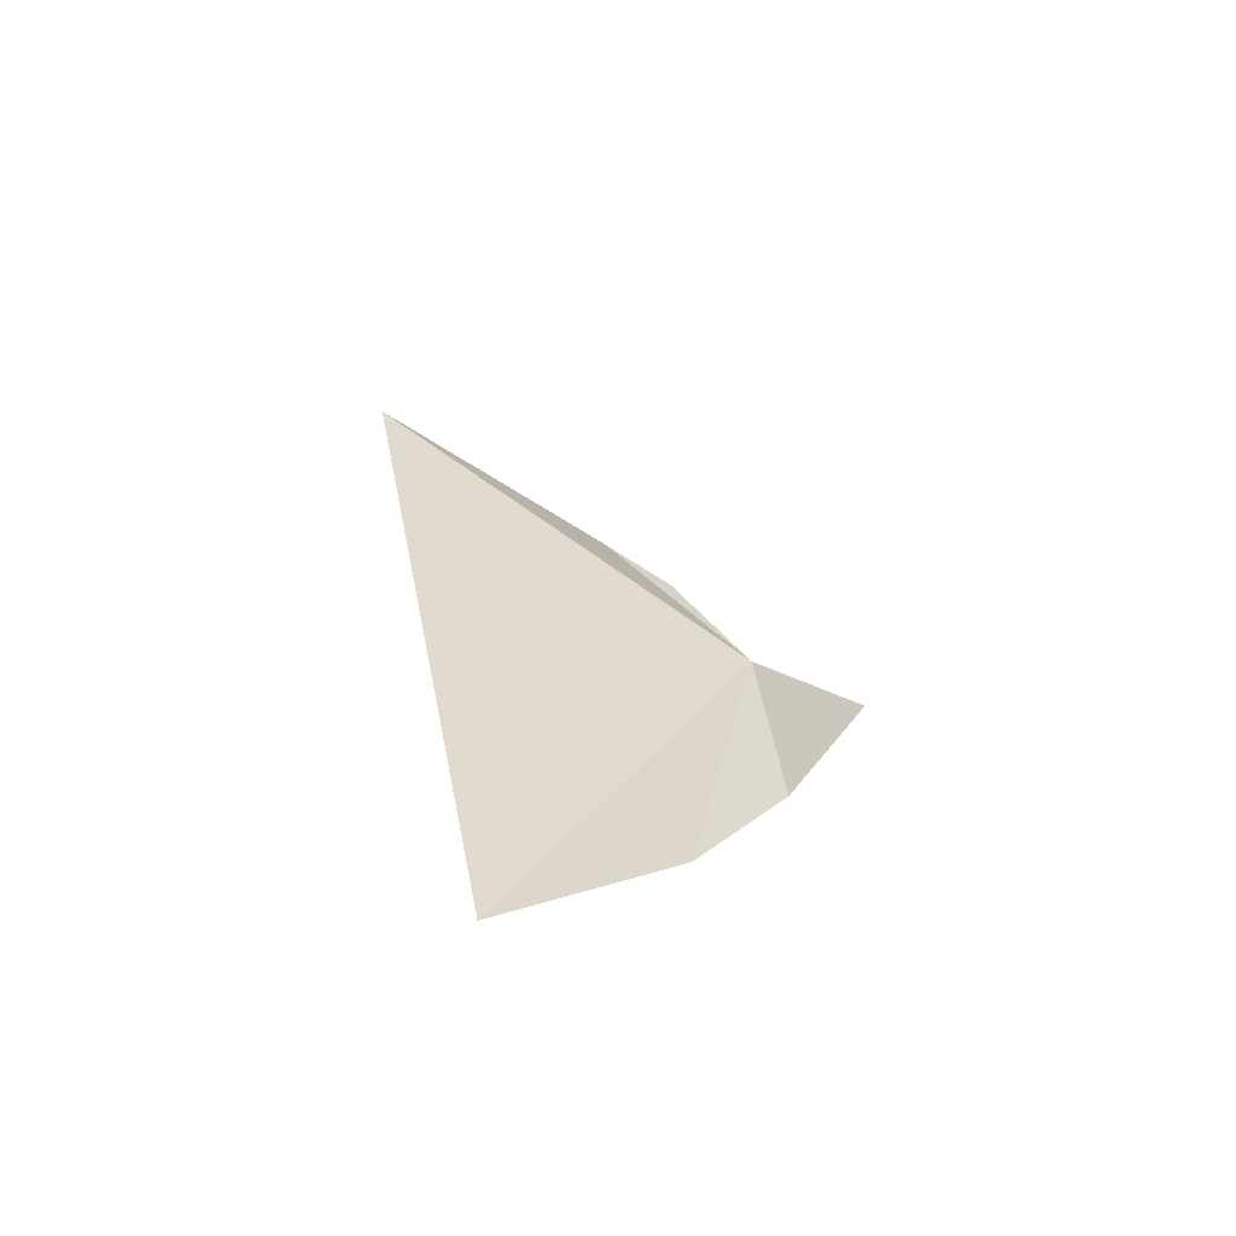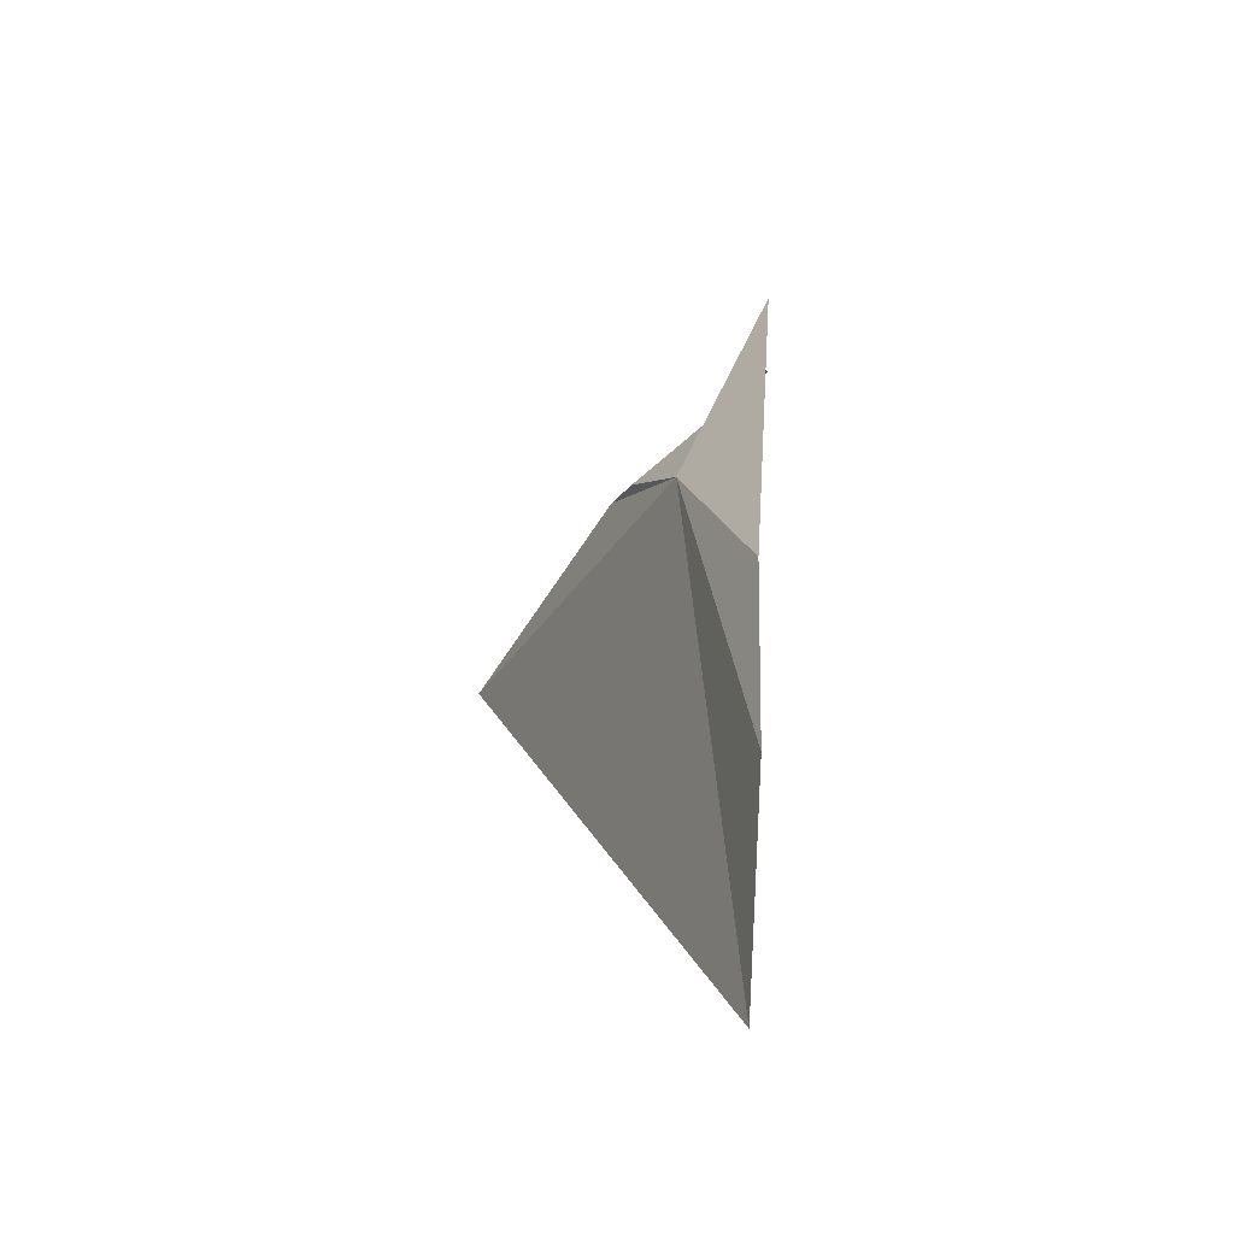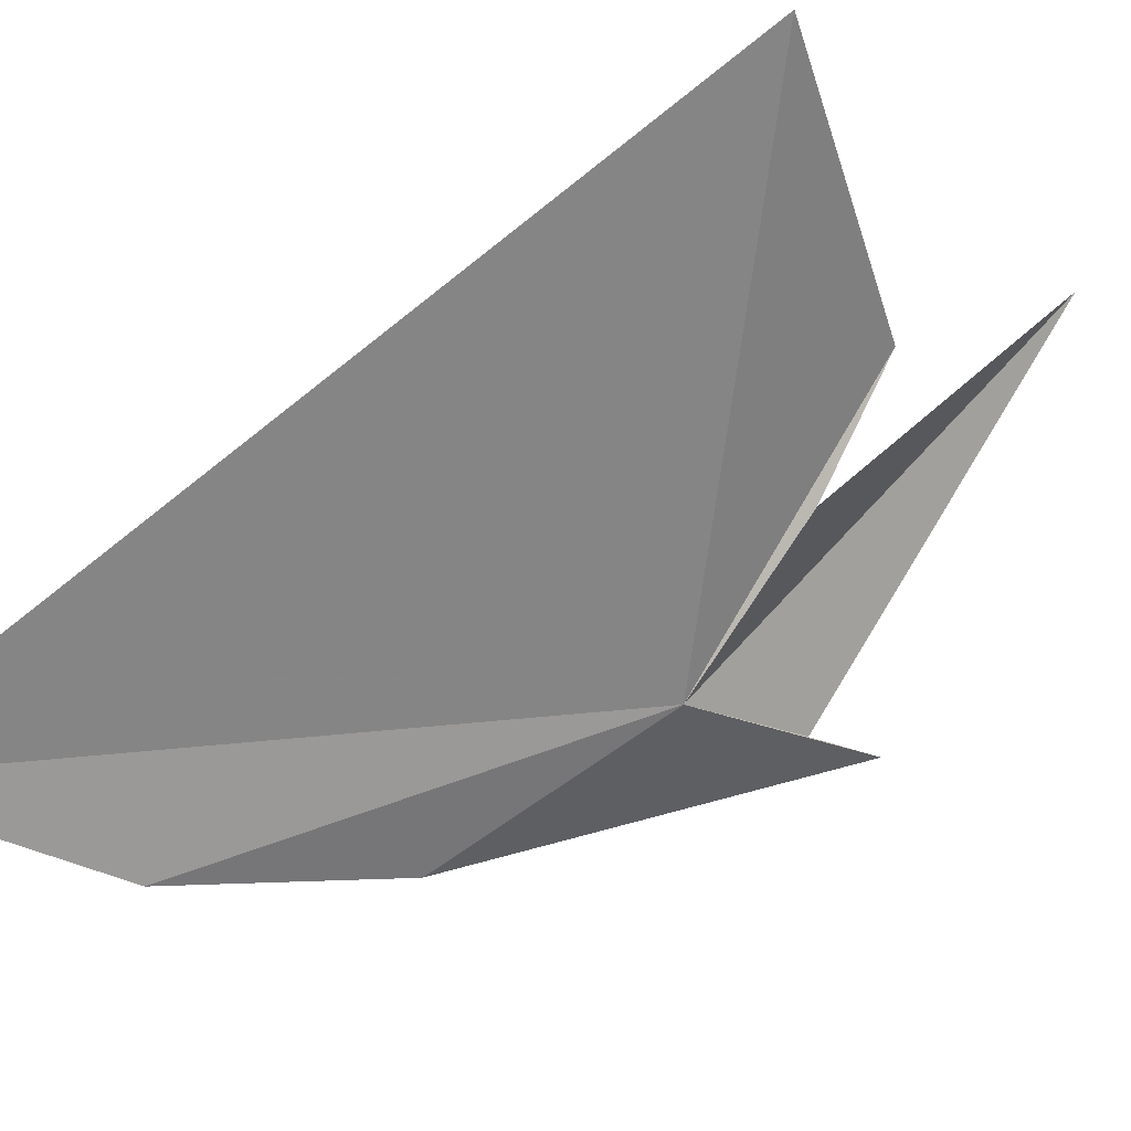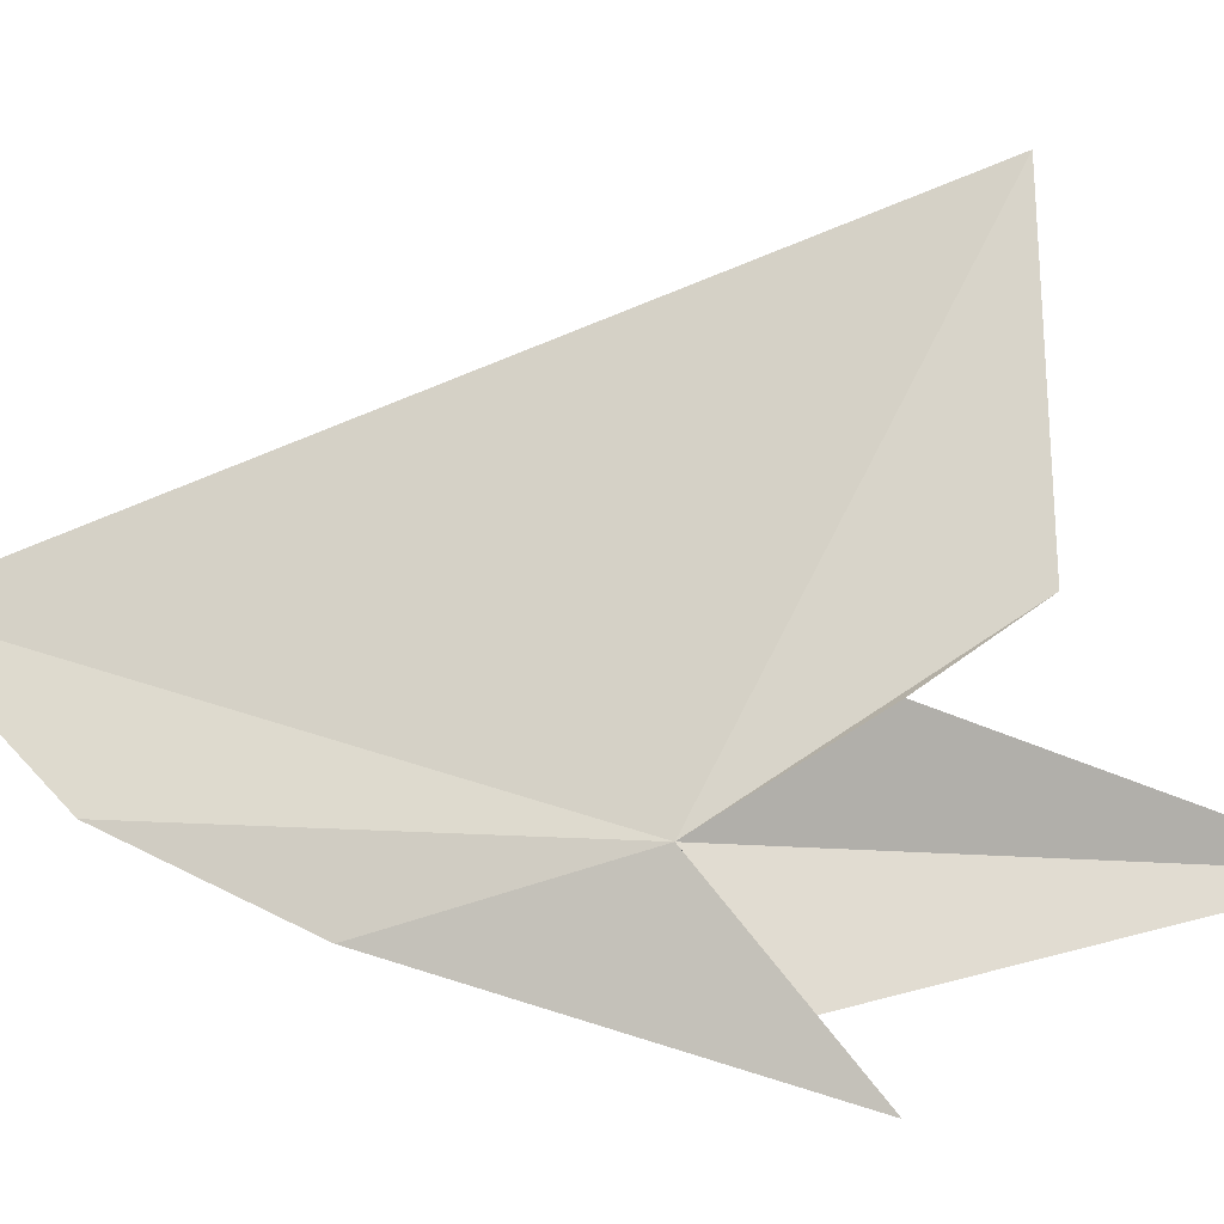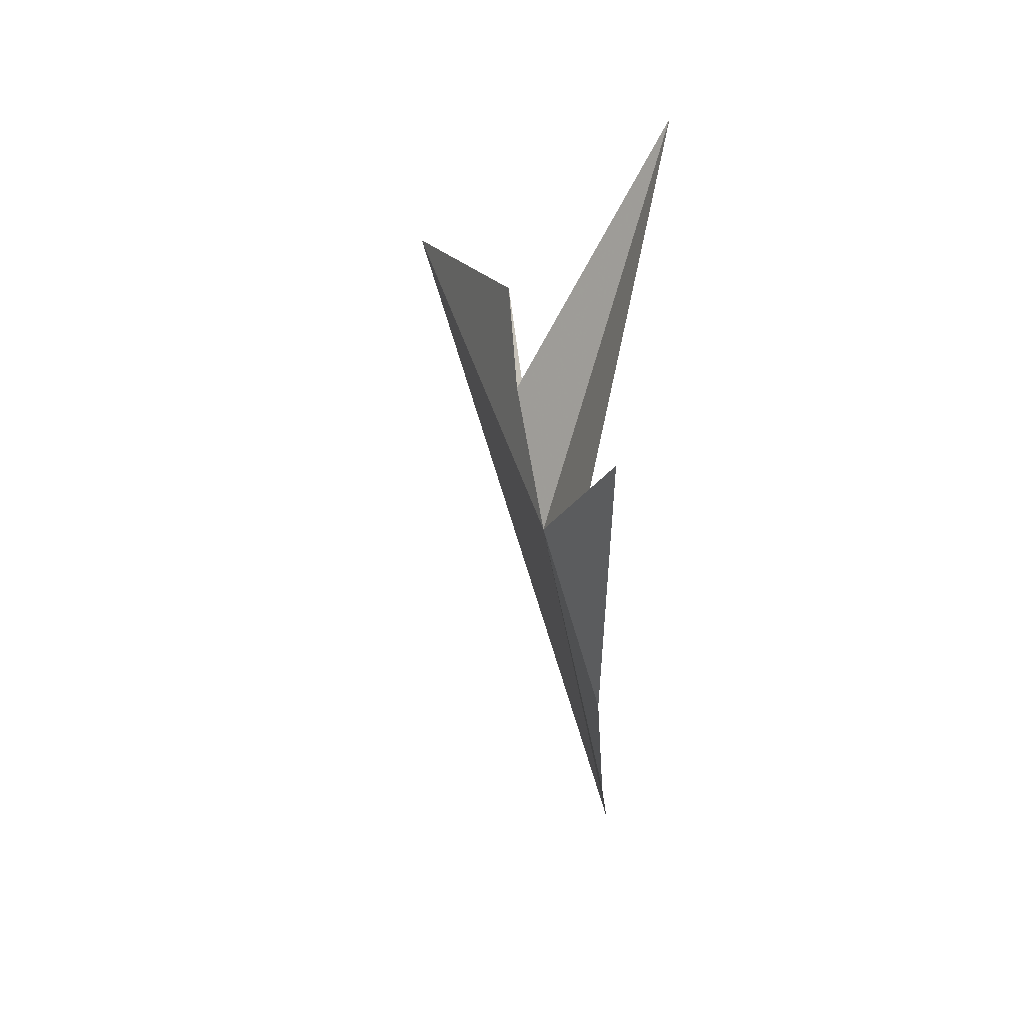
<metadata>
{"format":"obj","ext":"obj","renderer":"f3d","projection":"perspective","resolution":1024,"background":"white","views":[{"elev":-73.8,"azim":-149.1,"up":"+Z"},{"elev":-59.6,"azim":-59.4,"up":"+Z"},{"elev":65.6,"azim":-123.1,"up":"+Y"},{"elev":14.0,"azim":-88.2,"up":"+Y"},{"elev":23.2,"azim":-50.0,"up":"+Z"}]}
</metadata>
<code>
v 103.2 127.4 34.08
v 103.4 126.5 31.45
v 104.4 127.1 29.29
v 102.3 125.5 35.8
v 102.7 126.2 35.16
v 103.8 128.4 35.83
v 104.9 126.6 39.77
v 106.2 128.4 27.36
v 106 132.3 36.88
v 104.4 129.1 37.05
f 1 3 2
f 1 4 5
f 1 7 6
f 1 2 4
f 1 6 10
f 1 5 7
f 1 10 9
f 1 8 3
f 1 9 8

</code>
